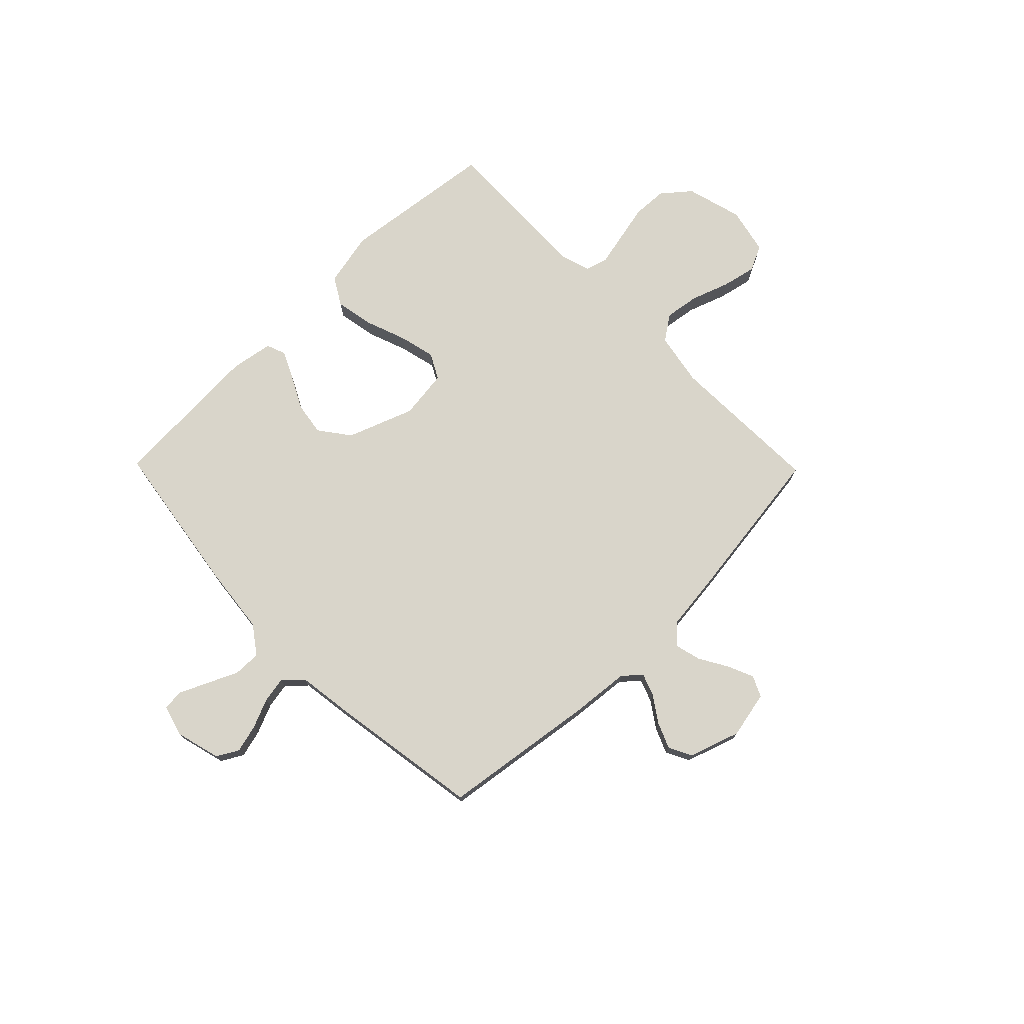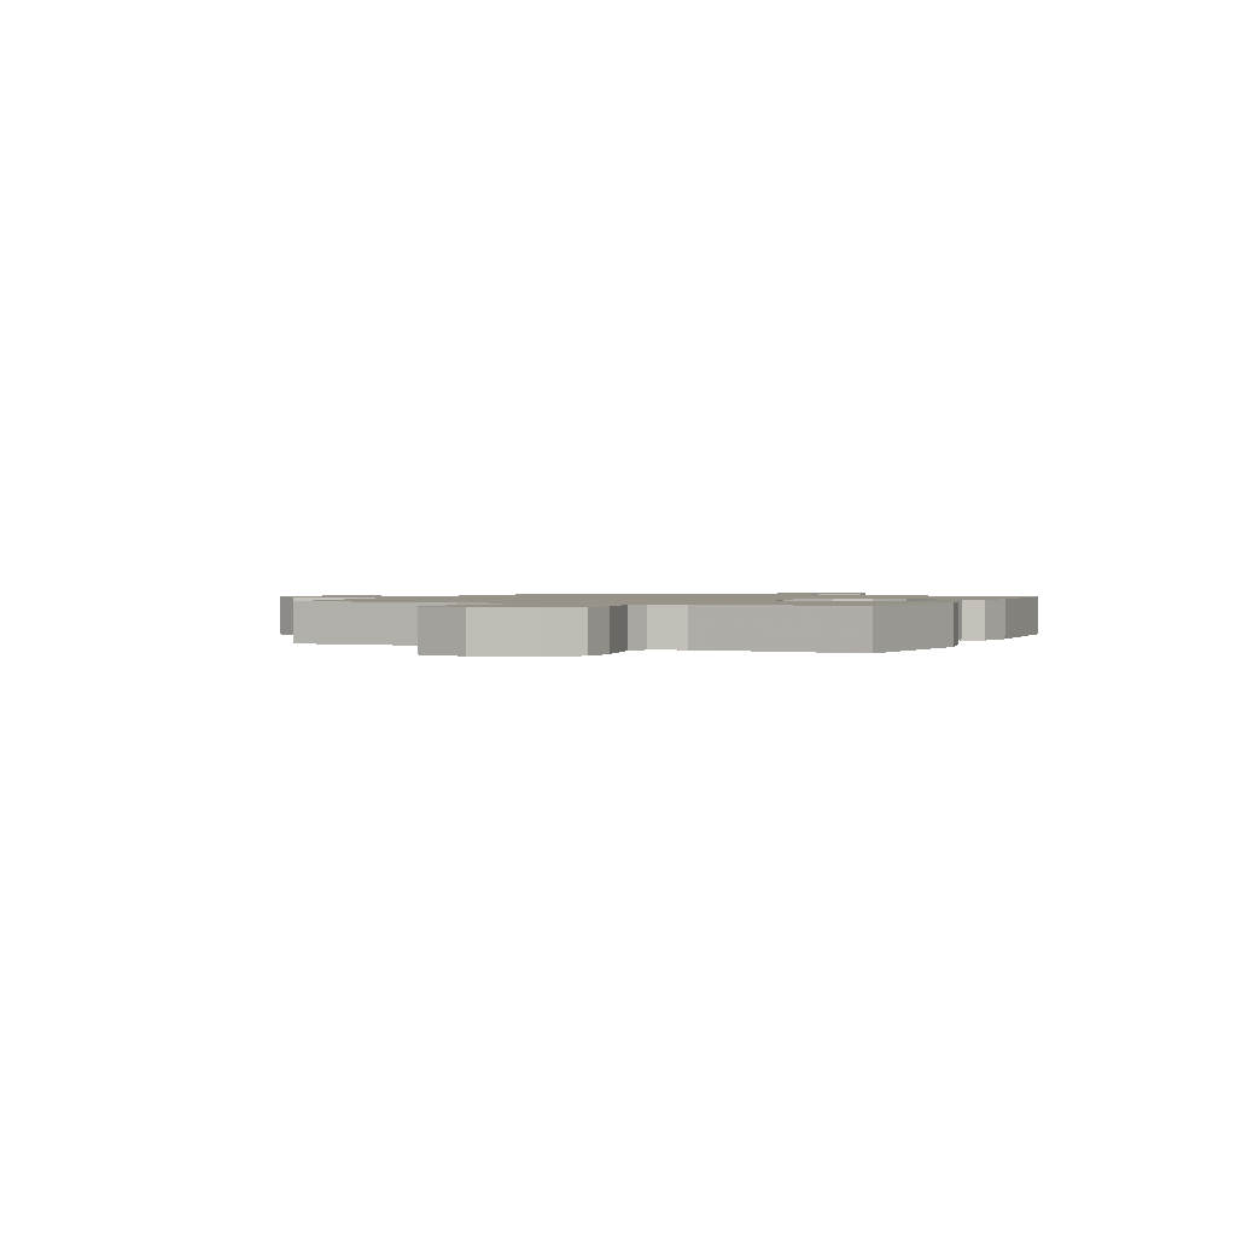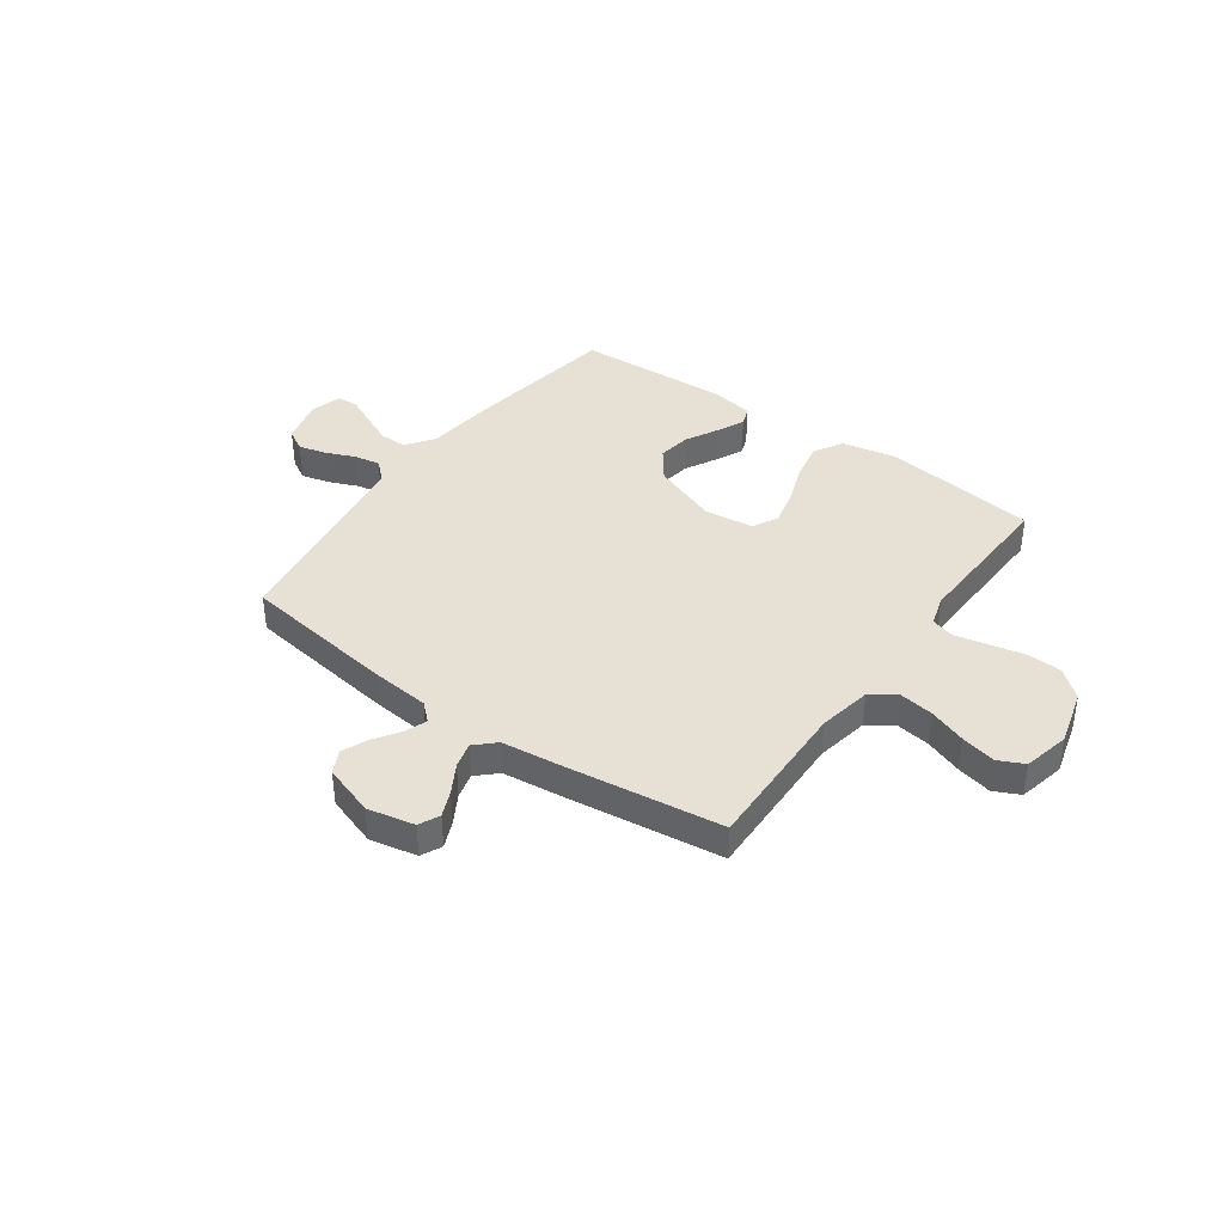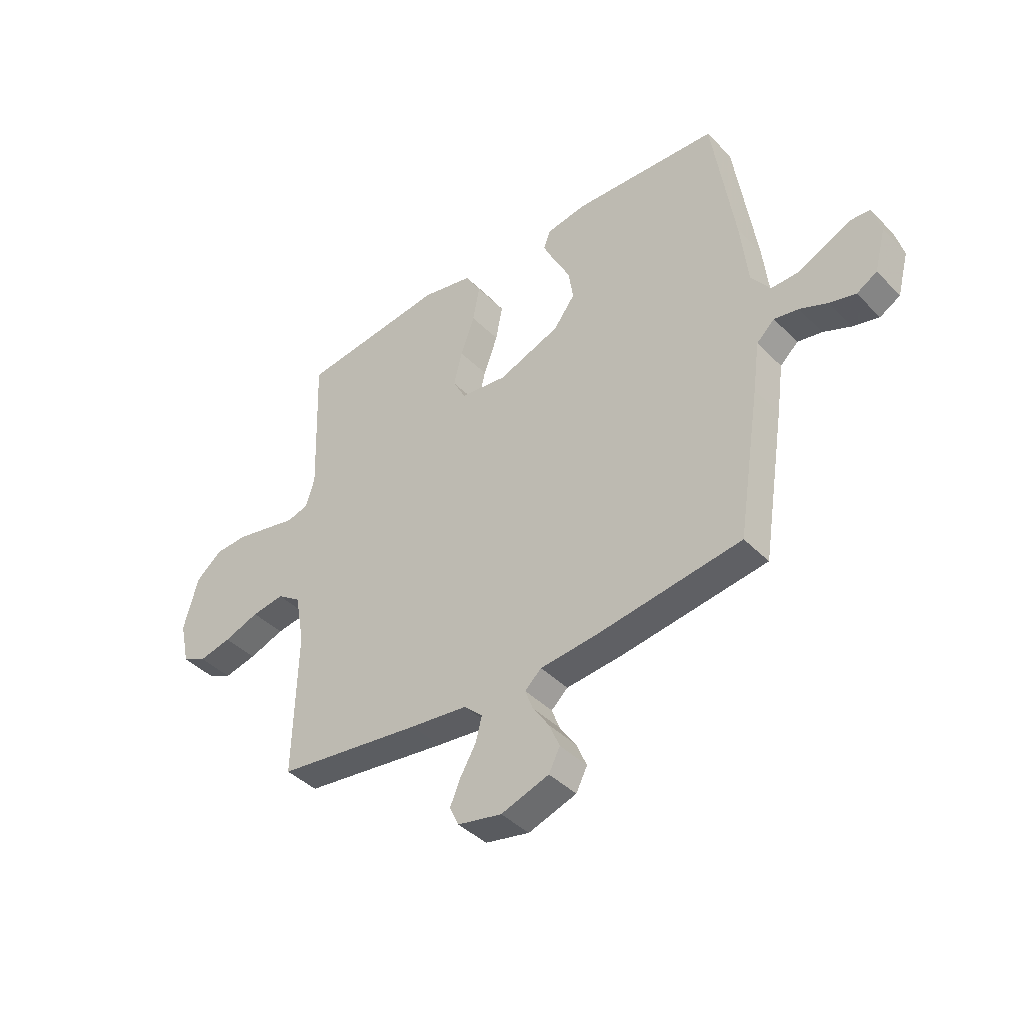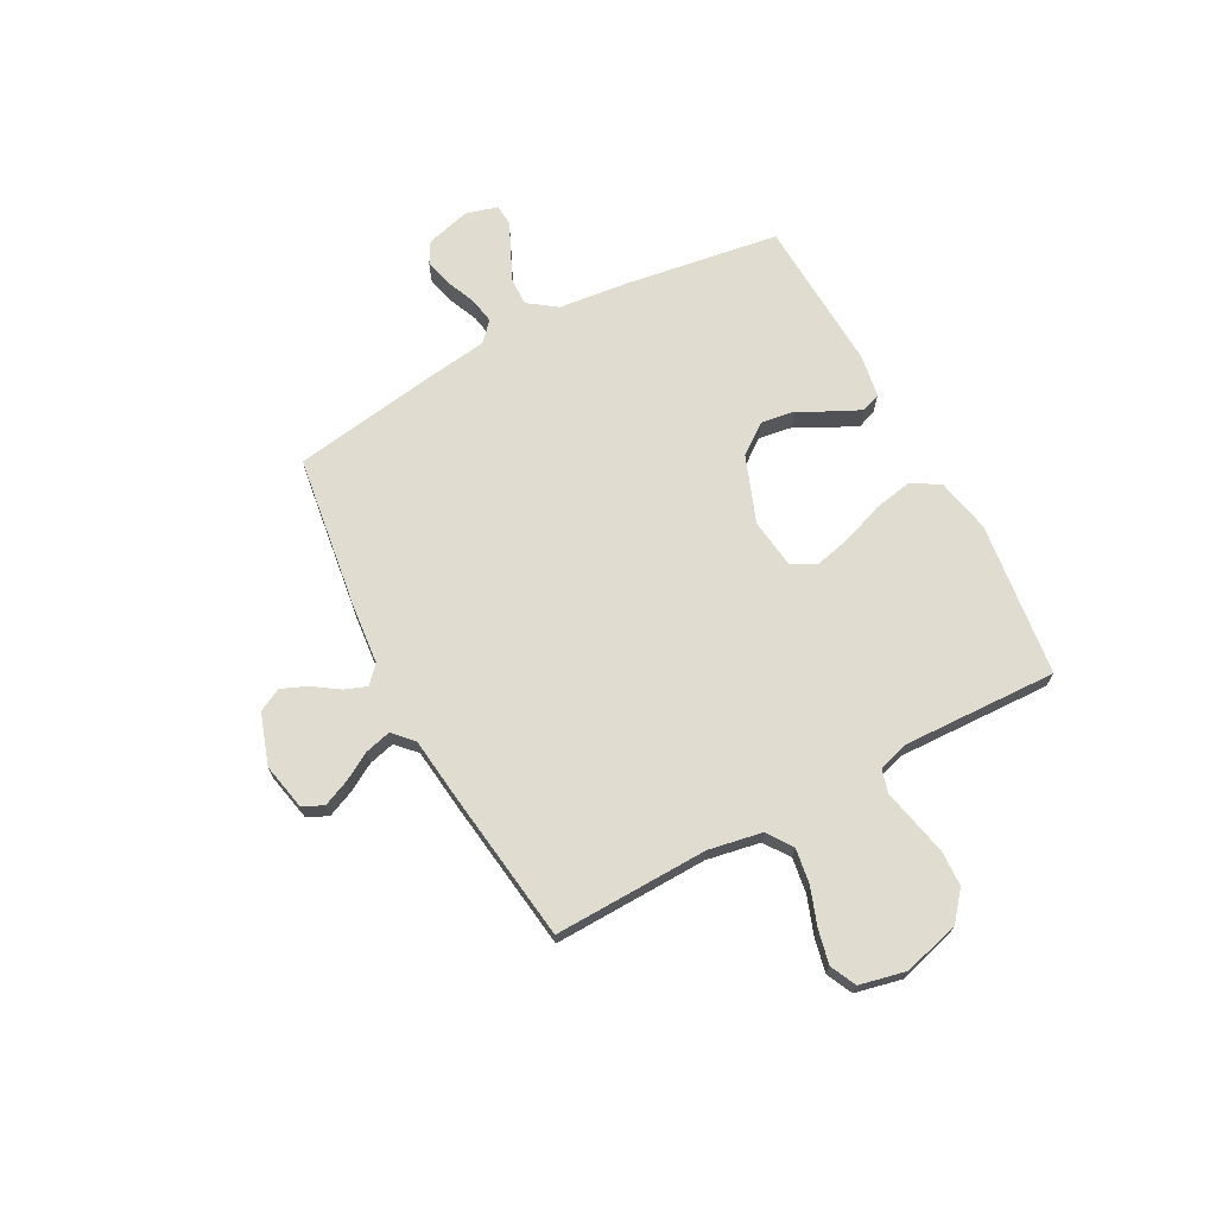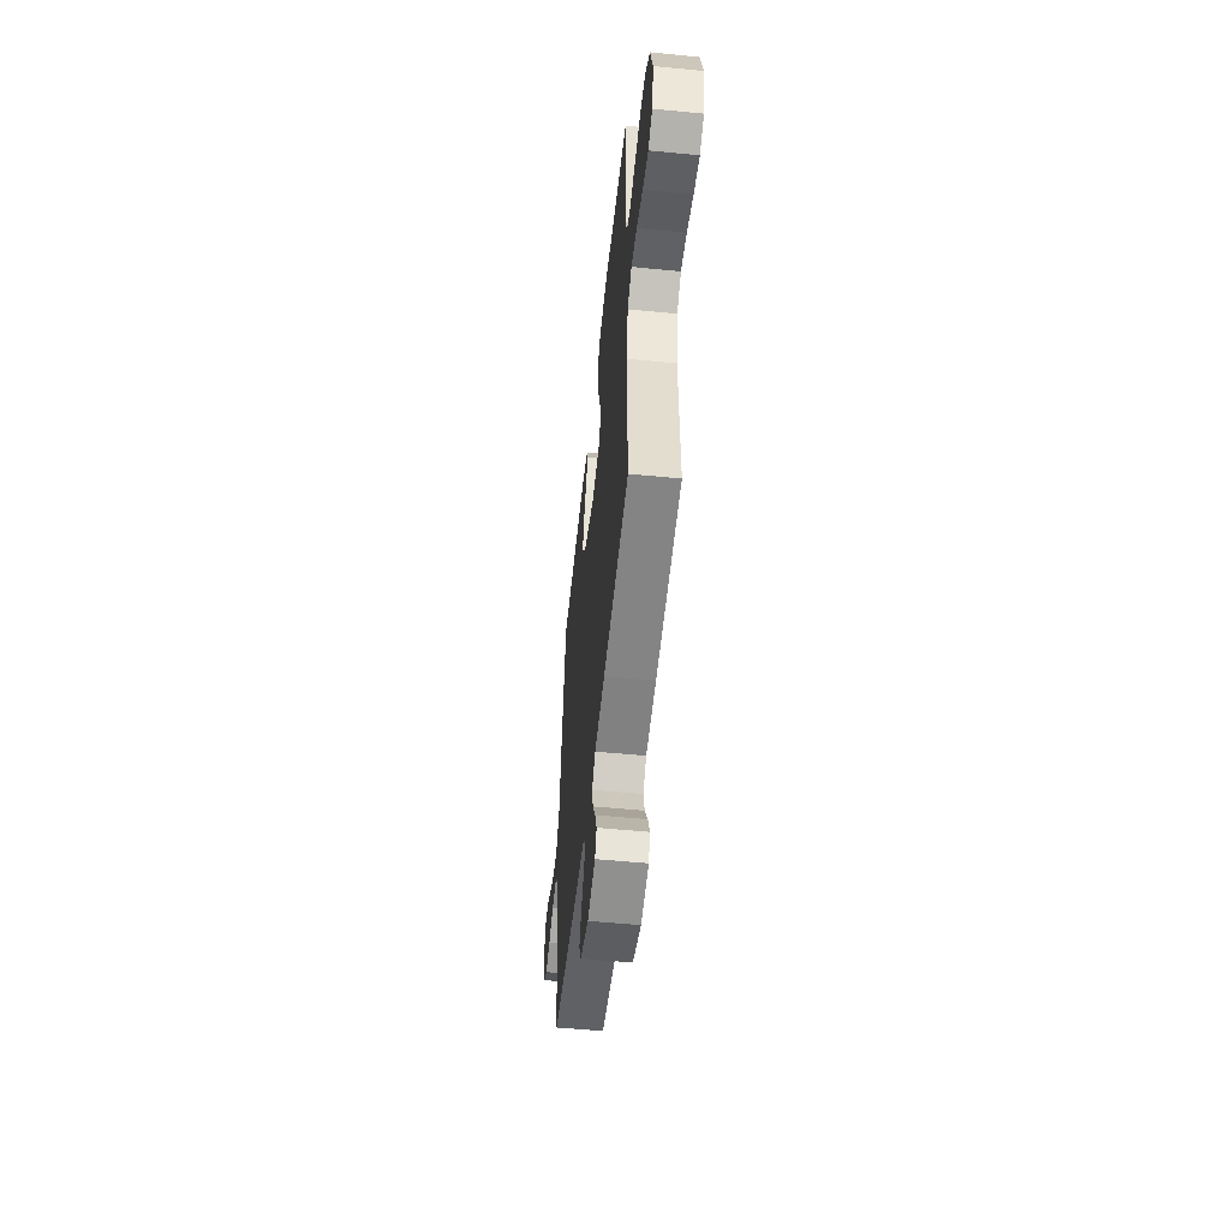
<metadata>
{"format":"obj","ext":"obj","renderer":"f3d","projection":"perspective","resolution":1024,"background":"white","views":[{"elev":74.7,"azim":135.6,"up":"+Y"},{"elev":1.4,"azim":-65.8,"up":"+Y"},{"elev":39.3,"azim":-144.3,"up":"+Y"},{"elev":-41.3,"azim":39.8,"up":"+Z"},{"elev":69.5,"azim":-118.1,"up":"+Y"},{"elev":-53.7,"azim":-96.0,"up":"+Z"}]}
</metadata>
<code>
v -0.5 0.07 -0.5
v -0.492 0.07 -0.2
v -0.511 0.07 -0.097
v -0.56 0.07 -0.063
v -0.627 0.07 -0.073
v -0.7 0.07 -0.099
v -0.767 0.07 -0.114
v -0.817 0.07 -0.09
v -0.837 0.07 0
v -0.807 0.07 0.109
v -0.753 0.07 0.154
v -0.686 0.07 0.157
v -0.616 0.07 0.142
v -0.553 0.07 0.128
v -0.508 0.07 0.141
v -0.49 0.07 0.2
v -0.5 0.07 0.5
v -0.2 0.07 0.537
v -0.094 0.07 0.515
v -0.062 0.07 0.461
v -0.076 0.07 0.387
v -0.105 0.07 0.308
v -0.122 0.07 0.237
v -0.096 0.07 0.188
v 0 0.07 0.176
v 0.128 0.07 0.224
v 0.172 0.07 0.283
v 0.162 0.07 0.348
v 0.129 0.07 0.411
v 0.104 0.07 0.464
v 0.118 0.07 0.501
v 0.2 0.07 0.515
v 0.5 0.07 0.5
v 0.545 0.07 0.2
v 0.56 0.07 0.065
v 0.599 0.07 0.011
v 0.653 0.07 0.012
v 0.711 0.07 0.039
v 0.766 0.07 0.064
v 0.807 0.07 0.061
v 0.824 0.07 0
v 0.801 0.07 -0.087
v 0.759 0.07 -0.111
v 0.705 0.07 -0.097
v 0.648 0.07 -0.073
v 0.598 0.07 -0.064
v 0.561 0.07 -0.098
v 0.547 0.07 -0.2
v 0.5 0.07 -0.5
v 0.2 0.07 -0.542
v 0.085 0.07 -0.553
v 0.051 0.07 -0.584
v 0.067 0.07 -0.627
v 0.101 0.07 -0.677
v 0.122 0.07 -0.727
v 0.099 0.07 -0.772
v 0 0.07 -0.805
v -0.091 0.07 -0.786
v -0.11 0.07 -0.746
v -0.088 0.07 -0.695
v -0.056 0.07 -0.64
v -0.043 0.07 -0.59
v -0.081 0.07 -0.554
v -0.2 0.07 -0.54
v -0.5 0 -0.5
v -0.492 0 -0.2
v -0.511 0 -0.097
v -0.56 0 -0.063
v -0.627 0 -0.073
v -0.7 0 -0.099
v -0.767 0 -0.114
v -0.817 0 -0.09
v -0.837 0 0
v -0.807 0 0.109
v -0.753 0 0.154
v -0.686 0 0.157
v -0.616 0 0.142
v -0.553 0 0.128
v -0.508 0 0.141
v -0.49 0 0.2
v -0.5 0 0.5
v -0.2 0 0.537
v -0.094 0 0.515
v -0.062 0 0.461
v -0.076 0 0.387
v -0.105 0 0.308
v -0.122 0 0.237
v -0.096 0 0.188
v 0 0 0.176
v 0.128 0 0.224
v 0.172 0 0.283
v 0.162 0 0.348
v 0.129 0 0.411
v 0.104 0 0.464
v 0.118 0 0.501
v 0.2 0 0.515
v 0.5 0 0.5
v 0.545 0 0.2
v 0.56 0 0.065
v 0.599 0 0.011
v 0.653 0 0.012
v 0.711 0 0.039
v 0.766 0 0.064
v 0.807 0 0.061
v 0.824 0 0
v 0.801 0 -0.087
v 0.759 0 -0.111
v 0.705 0 -0.097
v 0.648 0 -0.073
v 0.598 0 -0.064
v 0.561 0 -0.098
v 0.547 0 -0.2
v 0.5 0 -0.5
v 0.2 0 -0.542
v 0.085 0 -0.553
v 0.051 0 -0.584
v 0.067 0 -0.627
v 0.101 0 -0.677
v 0.122 0 -0.727
v 0.099 0 -0.772
v 0 0 -0.805
v -0.091 0 -0.786
v -0.11 0 -0.746
v -0.088 0 -0.695
v -0.056 0 -0.64
v -0.043 0 -0.59
v -0.081 0 -0.554
v -0.2 0 -0.54
f 63 64 1 2
f 59 60 61
f 58 59 61
f 57 58 61
f 56 57 61
f 55 56 61
f 54 55 61
f 53 54 61
f 52 53 61 62
f 51 52 62 63
f 63 2 3
f 51 63 3
f 50 51 3
f 49 50 3
f 48 49 3
f 47 48 3
f 43 44 45
f 42 43 45
f 41 42 45
f 40 41 45
f 39 40 45
f 38 39 45
f 37 38 45
f 36 37 45 46
f 47 3 4
f 46 47 4
f 36 46 4
f 35 36 4
f 33 34 35
f 32 33 35
f 31 32 35
f 30 31 35
f 29 30 35
f 28 29 35
f 20 21 22
f 19 20 22
f 18 19 22
f 17 18 22
f 16 17 22
f 15 16 22 23
f 14 15 23 24
f 12 13 14
f 11 12 14
f 10 11 14
f 9 10 14
f 8 9 14
f 7 8 14
f 6 7 14
f 5 6 14
f 14 24 25
f 5 14 25
f 4 5 25
f 27 28 35
f 26 27 35
f 4 25 26 35
f 66 65 128 127
f 125 124 123
f 125 123 122
f 125 122 121
f 125 121 120
f 125 120 119
f 125 119 118
f 125 118 117
f 126 125 117 116
f 127 126 116 115
f 67 66 127
f 67 127 115
f 67 115 114
f 67 114 113
f 67 113 112
f 67 112 111
f 109 108 107
f 109 107 106
f 109 106 105
f 109 105 104
f 109 104 103
f 109 103 102
f 109 102 101
f 110 109 101 100
f 68 67 111
f 68 111 110
f 68 110 100
f 68 100 99
f 99 98 97
f 99 97 96
f 99 96 95
f 99 95 94
f 99 94 93
f 99 93 92
f 86 85 84
f 86 84 83
f 86 83 82
f 86 82 81
f 86 81 80
f 87 86 80 79
f 88 87 79 78
f 78 77 76
f 78 76 75
f 78 75 74
f 78 74 73
f 78 73 72
f 78 72 71
f 78 71 70
f 78 70 69
f 89 88 78
f 89 78 69
f 89 69 68
f 99 92 91
f 99 91 90
f 99 90 89 68
f 1 65 66 2
f 2 66 67 3
f 3 67 68 4
f 4 68 69 5
f 5 69 70 6
f 6 70 71 7
f 7 71 72 8
f 8 72 73 9
f 9 73 74 10
f 10 74 75 11
f 11 75 76 12
f 12 76 77 13
f 13 77 78 14
f 14 78 79 15
f 15 79 80 16
f 16 80 81 17
f 17 81 82 18
f 18 82 83 19
f 19 83 84 20
f 20 84 85 21
f 21 85 86 22
f 22 86 87 23
f 23 87 88 24
f 24 88 89 25
f 25 89 90 26
f 26 90 91 27
f 27 91 92 28
f 28 92 93 29
f 29 93 94 30
f 30 94 95 31
f 31 95 96 32
f 32 96 97 33
f 33 97 98 34
f 34 98 99 35
f 35 99 100 36
f 36 100 101 37
f 37 101 102 38
f 38 102 103 39
f 39 103 104 40
f 40 104 105 41
f 41 105 106 42
f 42 106 107 43
f 43 107 108 44
f 44 108 109 45
f 45 109 110 46
f 46 110 111 47
f 47 111 112 48
f 48 112 113 49
f 49 113 114 50
f 50 114 115 51
f 51 115 116 52
f 52 116 117 53
f 53 117 118 54
f 54 118 119 55
f 55 119 120 56
f 56 120 121 57
f 57 121 122 58
f 58 122 123 59
f 59 123 124 60
f 60 124 125 61
f 61 125 126 62
f 62 126 127 63
f 63 127 128 64
f 64 128 65 1

</code>
